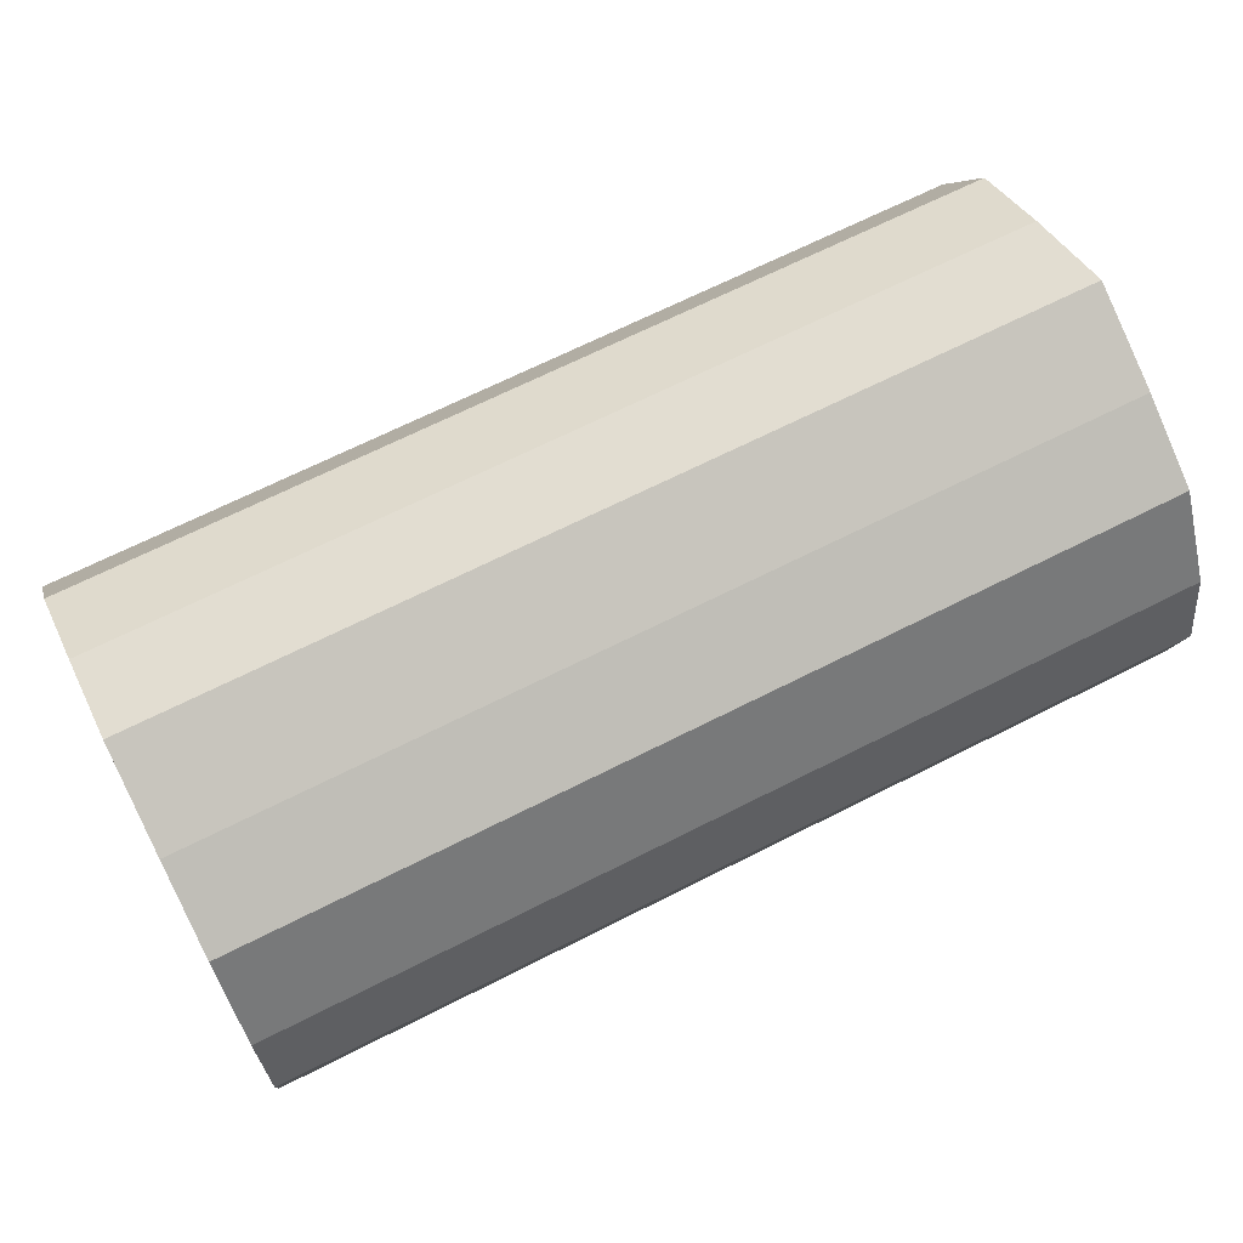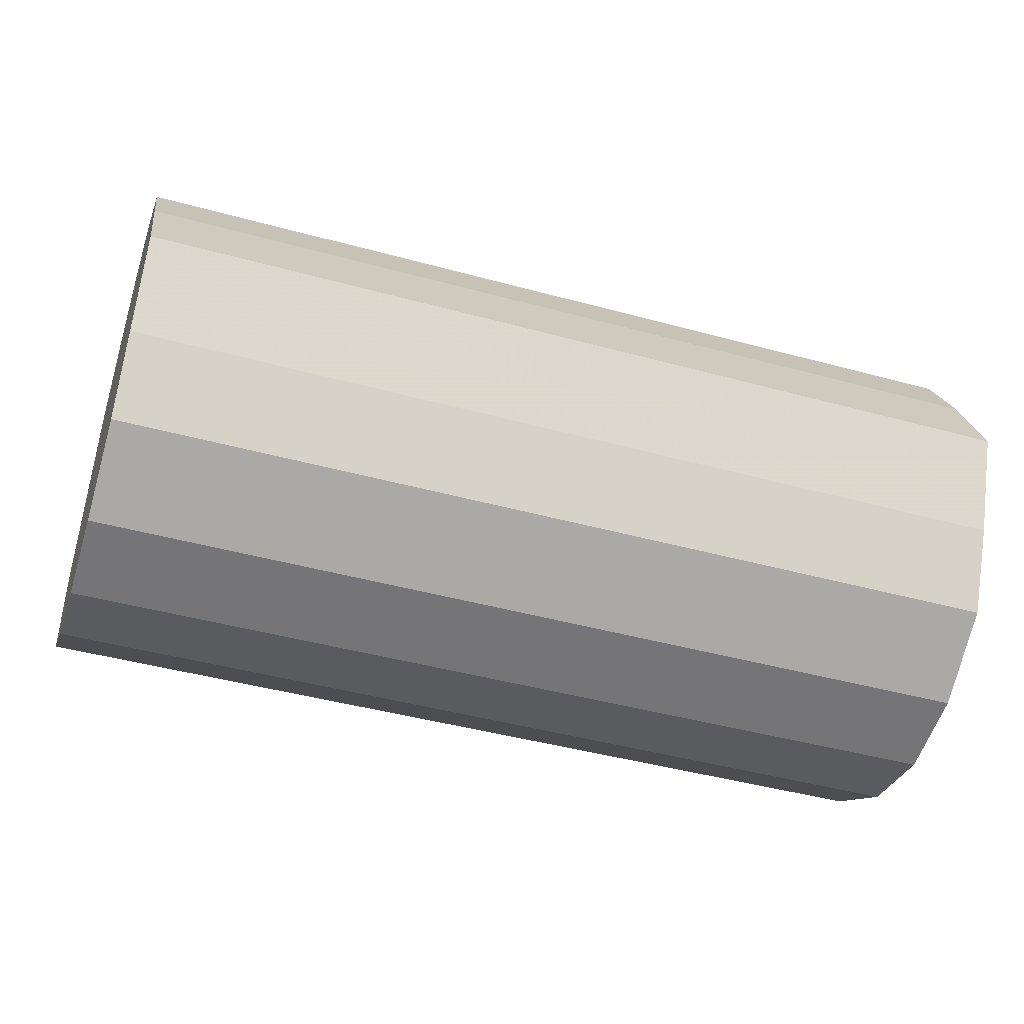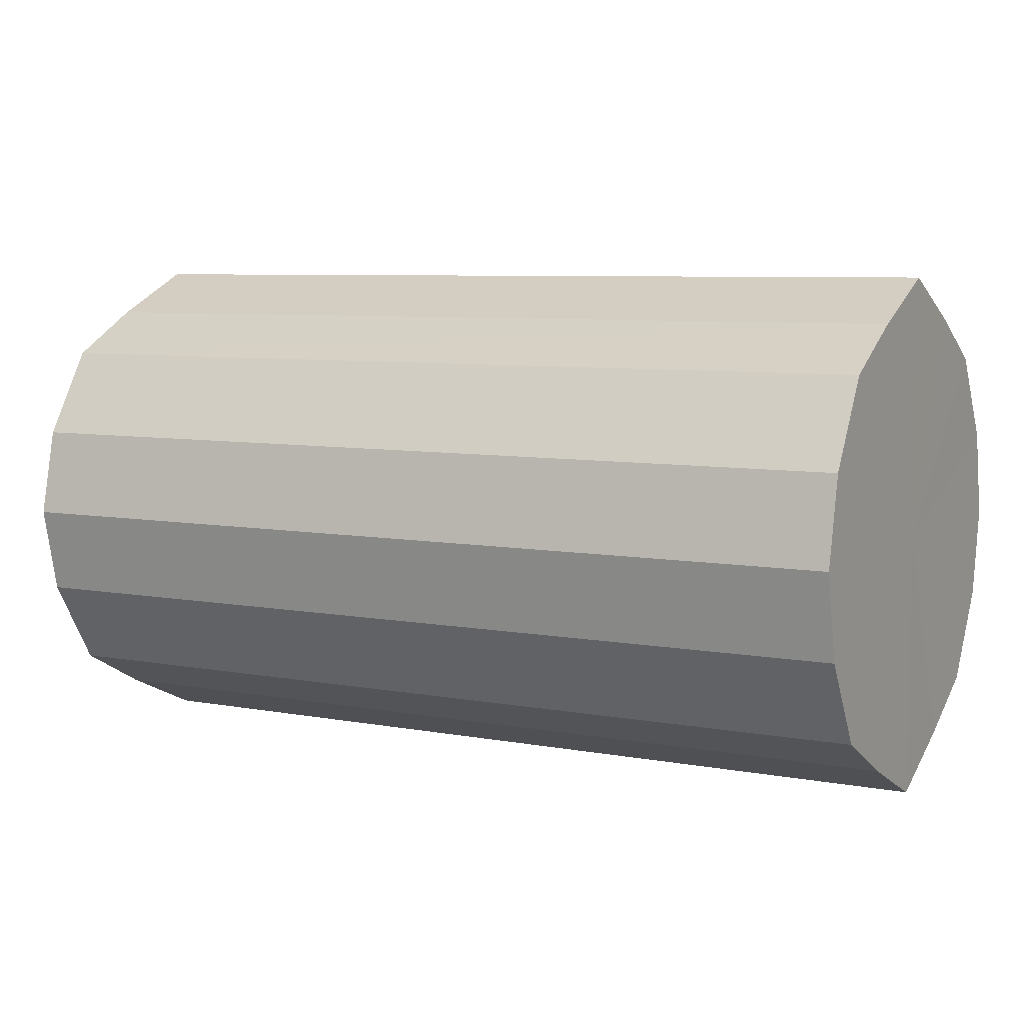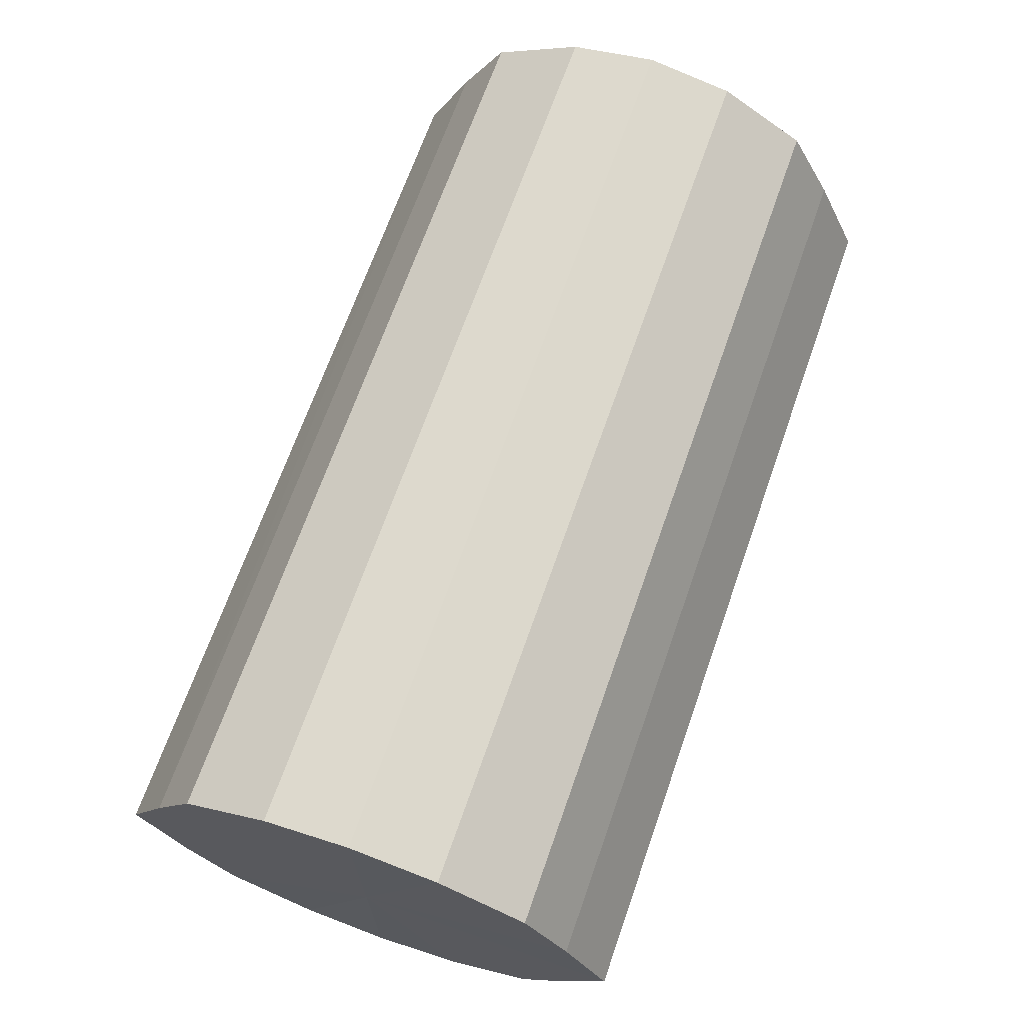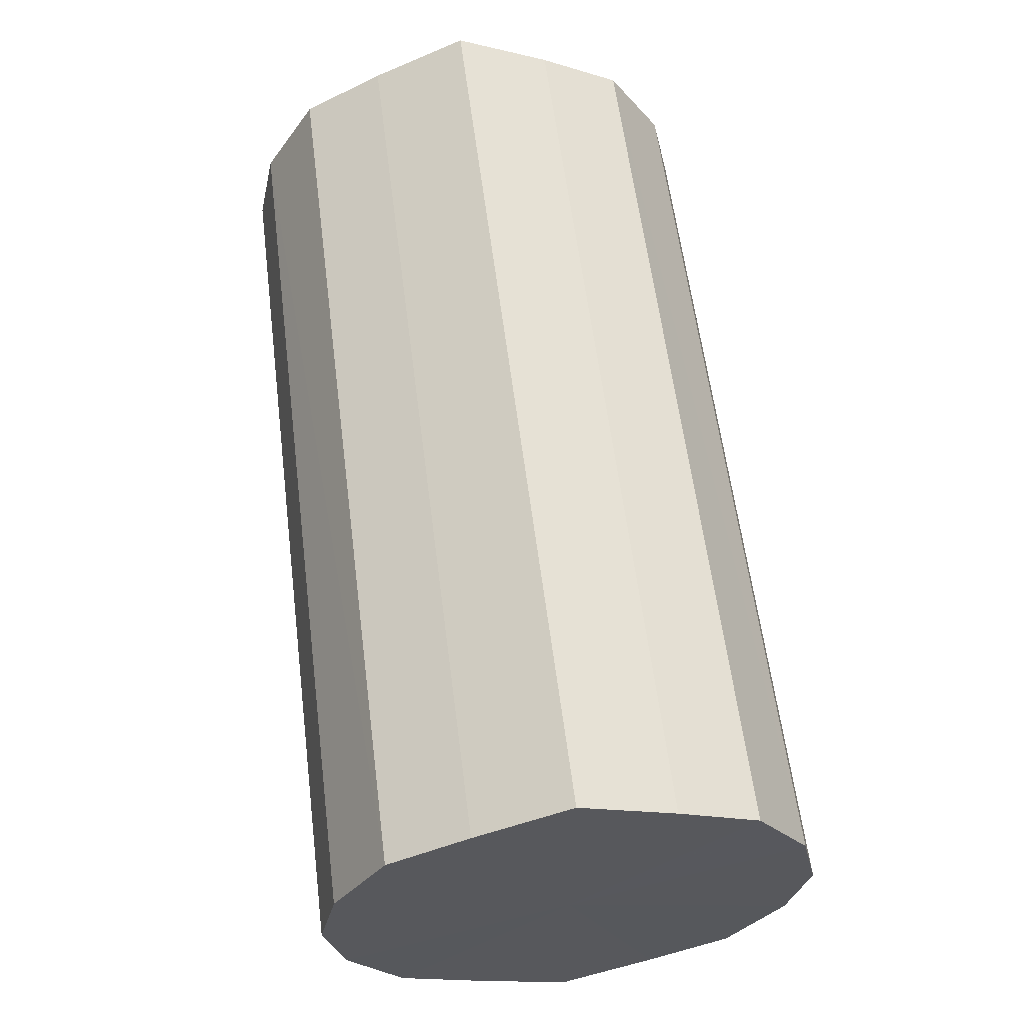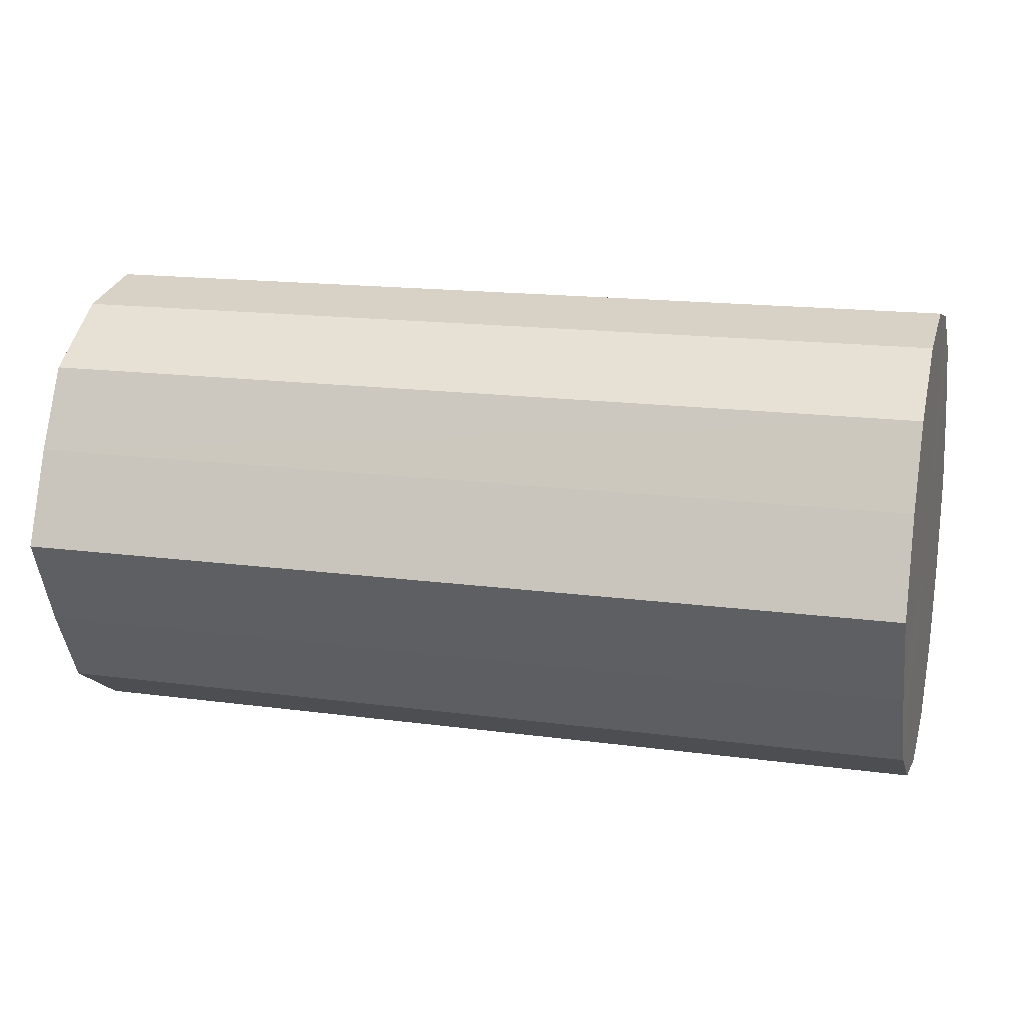
<metadata>
{"format":"obj","ext":"obj","renderer":"f3d","projection":"perspective","resolution":1024,"background":"white","views":[{"elev":67.8,"azim":153.1,"up":"+Y"},{"elev":-44.5,"azim":-17.7,"up":"+Z"},{"elev":7.1,"azim":28.3,"up":"+Y"},{"elev":68.5,"azim":109.4,"up":"+Z"},{"elev":60.1,"azim":-97.2,"up":"+Y"},{"elev":16.3,"azim":-164.5,"up":"+Z"}]}
</metadata>
<code>
o 4384
v 2245 1878 8.95
v 2245 1878 8.972
v 2245 1878 8.95
v 2245 1878 8.99
v 2245 1878 8.972
v 2245 1878 8.928
v 2245 1878 8.928
v 2245 1878 9.003
v 2245 1878 8.99
v 2245 1878 8.91
v 2245 1878 8.91
v 2245 1878 9.007
v 2245 1878 9.003
v 2245 1878 8.897
v 2245 1878 8.897
v 2245 1878 9.003
v 2245 1878 9.007
v 2245 1878 8.893
v 2245 1878 8.893
v 2245 1878 8.99
v 2245 1878 9.003
v 2245 1878 8.897
v 2245 1878 8.897
v 2245 1878 8.972
v 2245 1878 8.99
v 2245 1878 8.91
v 2245 1878 8.91
v 2245 1878 8.95
v 2245 1878 8.972
v 2245 1878 8.928
v 2245 1878 8.928
v 2245 1878 8.95
v 2245 1878 8.95
v 2245 1878 8.972
v 2245 1878 8.972
v 2245 1878 8.99
v 2245 1878 8.99
v 2245 1878 8.928
v 2245 1878 8.95
v 2245 1878 8.91
v 2245 1878 8.928
v 2245 1878 9.003
v 2245 1878 9.003
v 2245 1878 8.897
v 2245 1878 8.91
v 2245 1878 8.893
v 2245 1878 8.897
v 2245 1878 9.007
v 2245 1878 9.007
v 2245 1878 8.897
v 2245 1878 8.893
v 2245 1878 8.91
v 2245 1878 8.897
v 2245 1878 9.003
v 2245 1878 9.003
v 2245 1878 8.928
v 2245 1878 8.91
v 2245 1878 8.95
v 2245 1878 8.928
v 2245 1878 8.99
v 2245 1878 8.99
v 2245 1878 8.972
v 2245 1878 8.95
v 2245 1878 8.972
v 2245 1878 8.95
v 2245 1878 8.972
v 2245 1878 8.95
v 2245 1878 8.99
v 2245 1878 8.928
v 2245 1878 9.003
v 2245 1878 8.91
v 2245 1878 9.007
v 2245 1878 8.897
v 2245 1878 9.003
v 2245 1878 8.893
v 2245 1878 8.99
v 2245 1878 8.897
v 2245 1878 8.972
v 2245 1878 8.91
v 2245 1878 8.95
v 2245 1878 8.928
v 2245 1878 8.95
v 2245 1878 8.95
v 2245 1878 8.972
v 2245 1878 8.928
v 2245 1878 8.99
v 2245 1878 8.91
v 2245 1878 9.003
v 2245 1878 8.897
v 2245 1878 9.007
v 2245 1878 8.893
v 2245 1878 9.003
v 2245 1878 8.897
v 2245 1878 8.99
v 2245 1878 8.91
v 2245 1878 8.972
v 2245 1878 8.928
v 2245 1878 8.95
f 1 2 3
f 2 4 5
f 6 1 7
f 4 8 9
f 10 6 11
f 8 12 13
f 14 10 15
f 12 16 17
f 18 14 19
f 16 20 21
f 22 18 23
f 20 24 25
f 26 22 27
f 24 28 29
f 30 26 31
f 28 30 32
f 33 34 35
f 35 36 37
f 38 39 33
f 40 41 38
f 37 42 43
f 44 45 40
f 46 47 44
f 43 48 49
f 50 51 46
f 52 53 50
f 49 54 55
f 56 57 52
f 58 59 56
f 55 60 61
f 62 63 58
f 61 64 62
f 65 66 67
f 65 68 66
f 65 67 69
f 65 70 68
f 65 69 71
f 65 72 70
f 65 71 73
f 65 74 72
f 65 73 75
f 65 76 74
f 65 75 77
f 65 78 76
f 65 77 79
f 65 80 78
f 65 79 81
f 65 81 80
f 82 83 84
f 82 85 83
f 82 84 86
f 82 87 85
f 82 86 88
f 82 89 87
f 82 88 90
f 82 91 89
f 82 90 92
f 82 93 91
f 82 92 94
f 82 95 93
f 82 94 96
f 82 97 95
f 82 96 98
f 82 98 97

</code>
